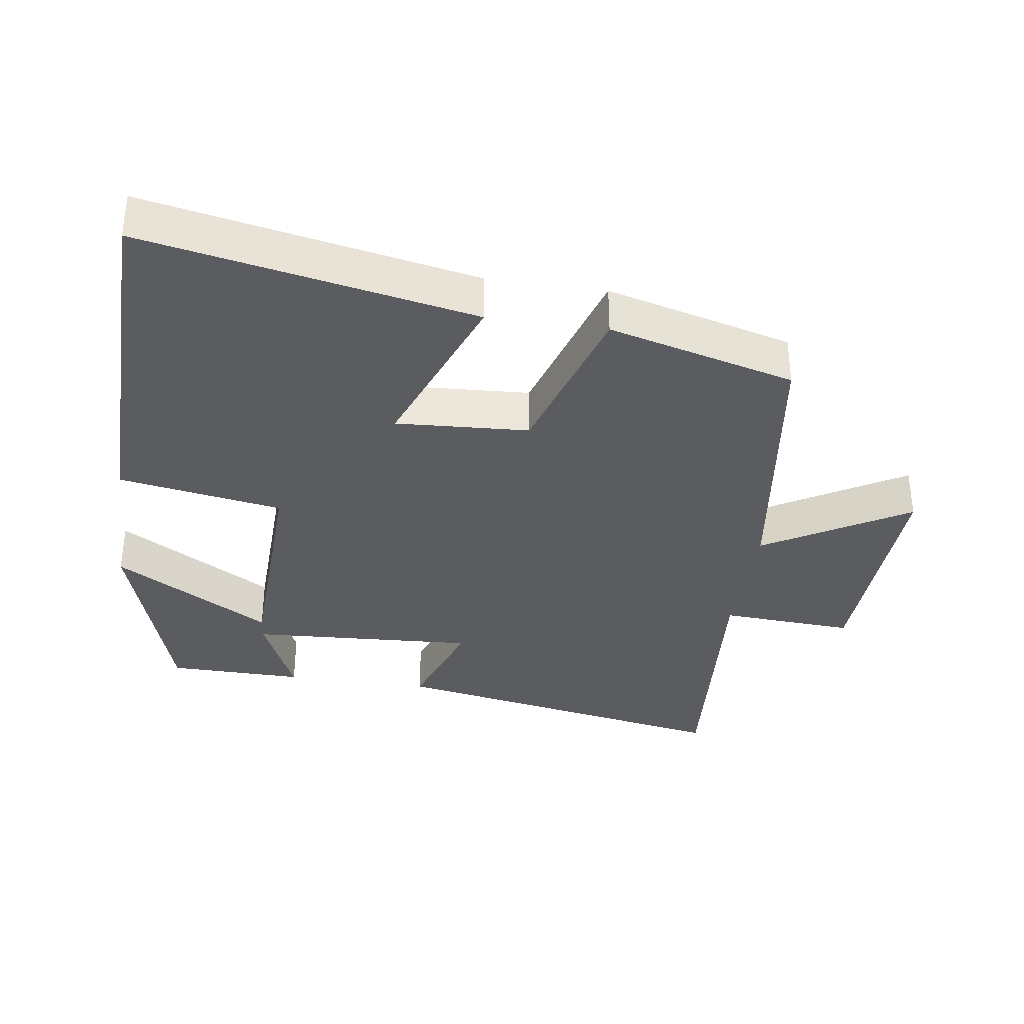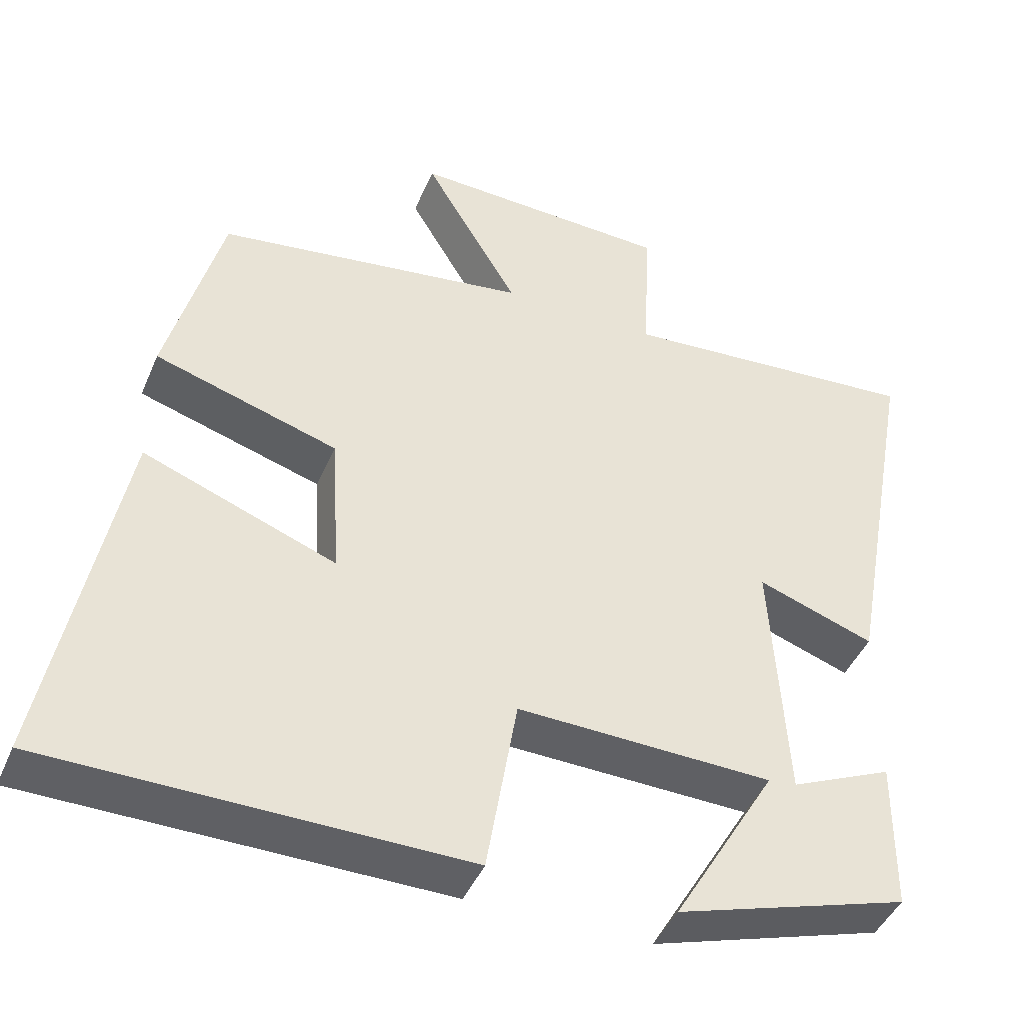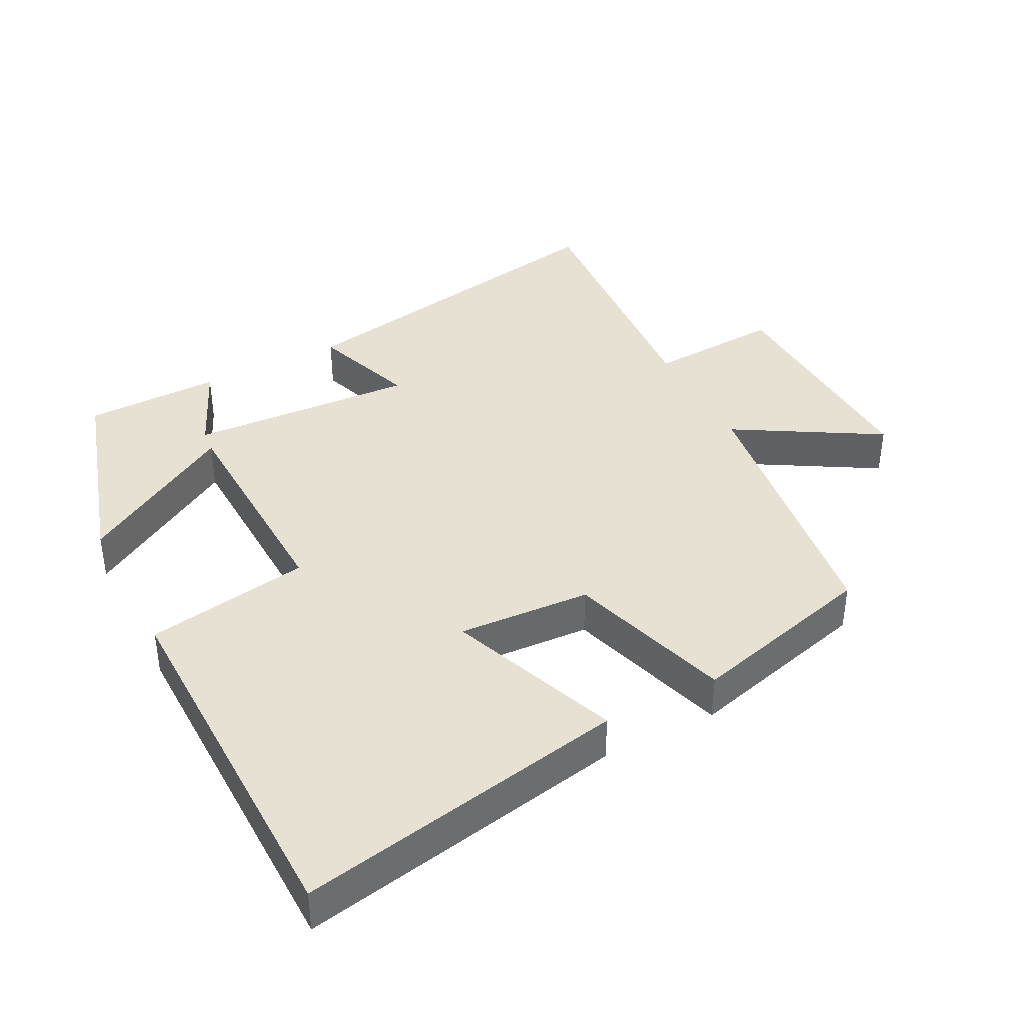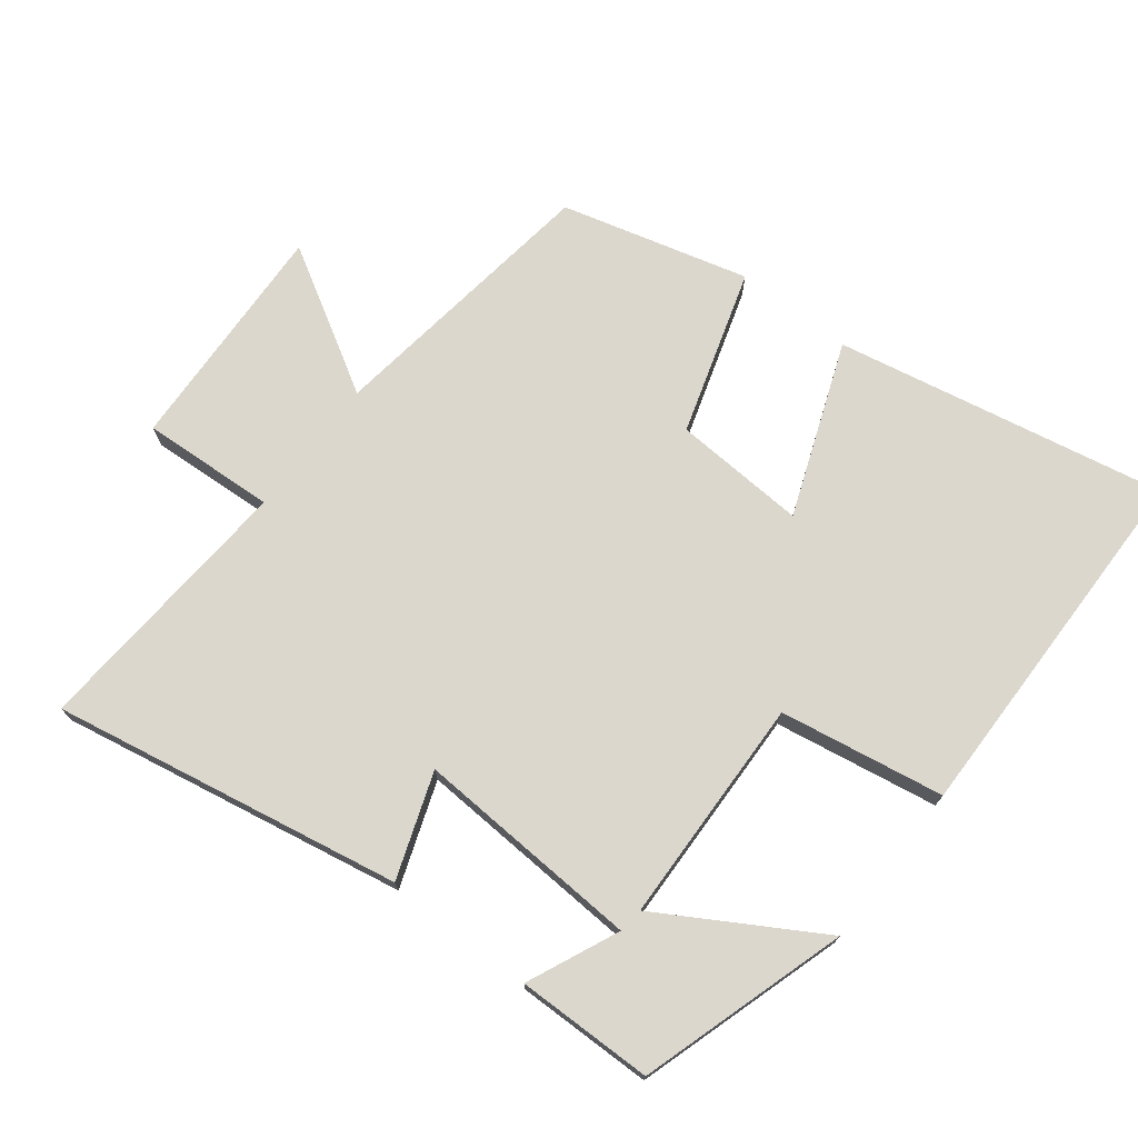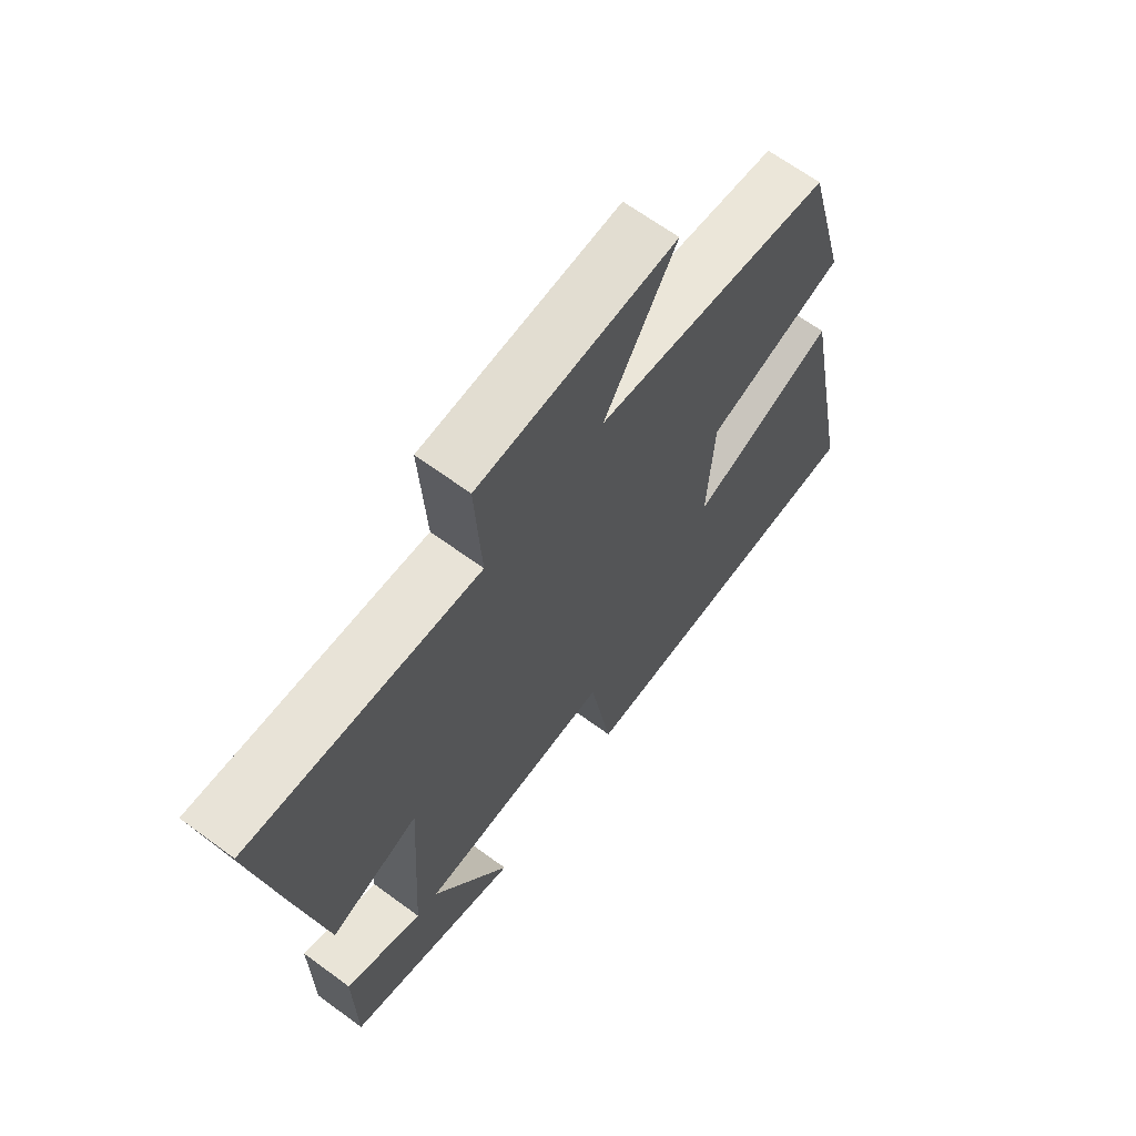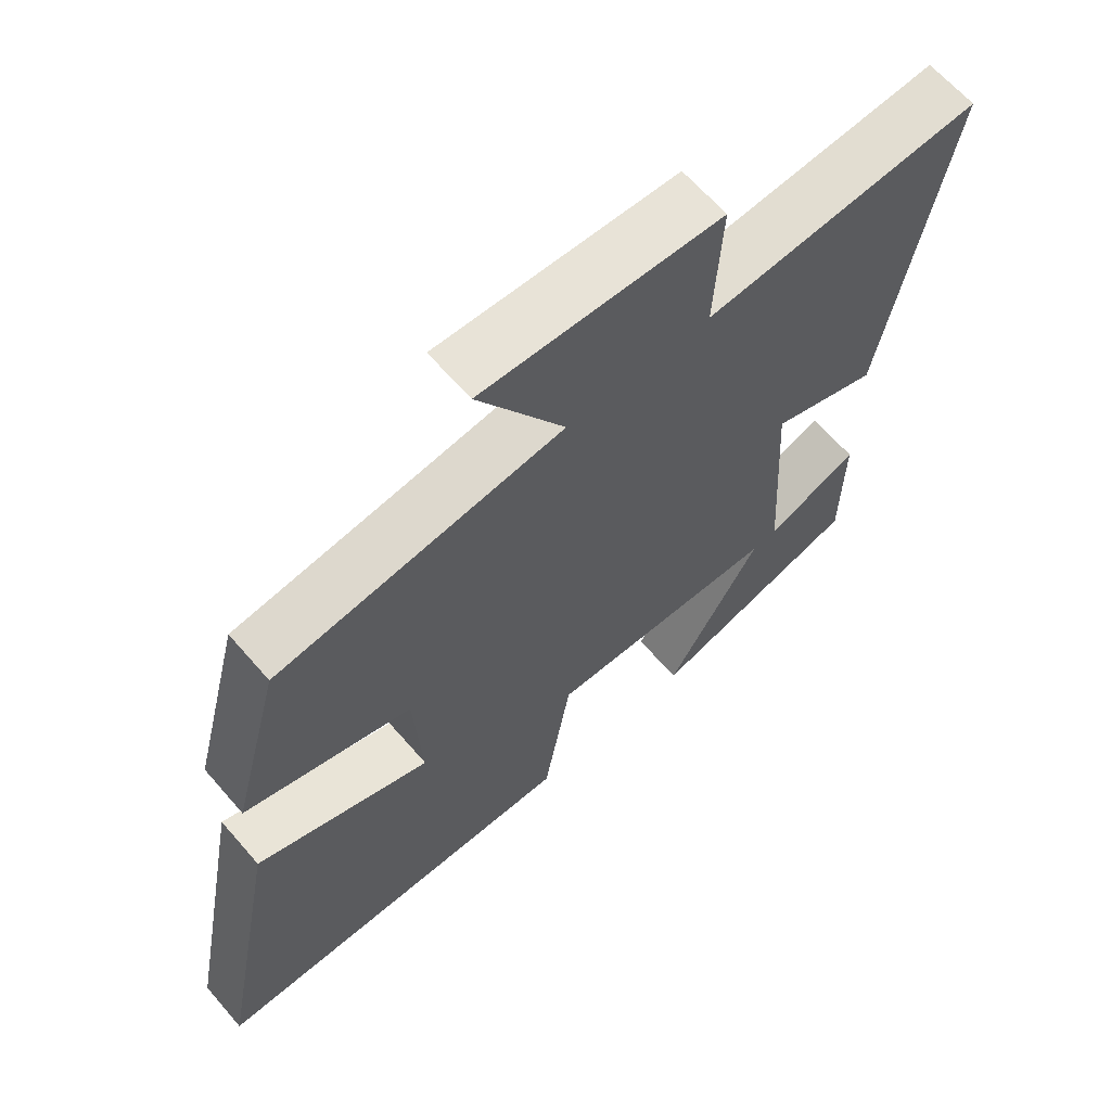
<metadata>
{"format":"obj","ext":"obj","renderer":"f3d","projection":"perspective","resolution":1024,"background":"white","views":[{"elev":-35.1,"azim":-98.4,"up":"+Y"},{"elev":-44.1,"azim":-22.1,"up":"+Z"},{"elev":39.4,"azim":-117.5,"up":"+Y"},{"elev":73.2,"azim":127.6,"up":"+Y"},{"elev":66.0,"azim":126.4,"up":"+Z"},{"elev":64.4,"azim":-40.9,"up":"+Z"}]}
</metadata>
<code>
v 0.498 0.07 -0.405
v 0.193 0.07 -0.5
v 0.329 0.07 -0.268
v -0.007 0.07 -0.258
v -0.047 0.07 -0.5
v -0.593 0.07 -0.494
v -0.5 0.07 -0.007
v -0.246 0.07 -0.103
v -0.258 0.07 0.093
v -0.5 0.07 0.167
v -0.428 0.07 0.442
v -0.015 0.07 0.5
v -0.14 0.07 0.711
v 0.204 0.07 0.697
v 0.193 0.07 0.5
v 0.593 0.07 0.53
v 0.5 0.07 0.016
v 0.346 0.07 0.07
v 0.366 0.07 -0.264
v 0.5 0.07 -0.204
v 0.498 0 -0.405
v 0.193 0 -0.5
v 0.329 0 -0.268
v -0.007 0 -0.258
v -0.047 0 -0.5
v -0.593 0 -0.494
v -0.5 0 -0.007
v -0.246 0 -0.103
v -0.258 0 0.093
v -0.5 0 0.167
v -0.428 0 0.442
v -0.015 0 0.5
v -0.14 0 0.711
v 0.204 0 0.697
v 0.193 0 0.5
v 0.593 0 0.53
v 0.5 0 0.016
v 0.346 0 0.07
v 0.366 0 -0.264
v 0.5 0 -0.204
f 19 20 1 2
f 15 16 17 18
f 15 18 19
f 12 13 14 15
f 11 12 15
f 10 11 15
f 9 10 15
f 8 9 15 19
f 6 7 8
f 5 6 8
f 4 5 8
f 3 4 8 19
f 2 3 19
f 22 21 40 39
f 38 37 36 35
f 39 38 35
f 35 34 33 32
f 35 32 31
f 35 31 30
f 35 30 29
f 39 35 29 28
f 28 27 26
f 28 26 25
f 28 25 24
f 39 28 24 23
f 39 23 22
f 1 21 22 2
f 2 22 23 3
f 3 23 24 4
f 4 24 25 5
f 5 25 26 6
f 6 26 27 7
f 7 27 28 8
f 8 28 29 9
f 9 29 30 10
f 10 30 31 11
f 11 31 32 12
f 12 32 33 13
f 13 33 34 14
f 14 34 35 15
f 15 35 36 16
f 16 36 37 17
f 17 37 38 18
f 18 38 39 19
f 19 39 40 20
f 20 40 21 1

</code>
